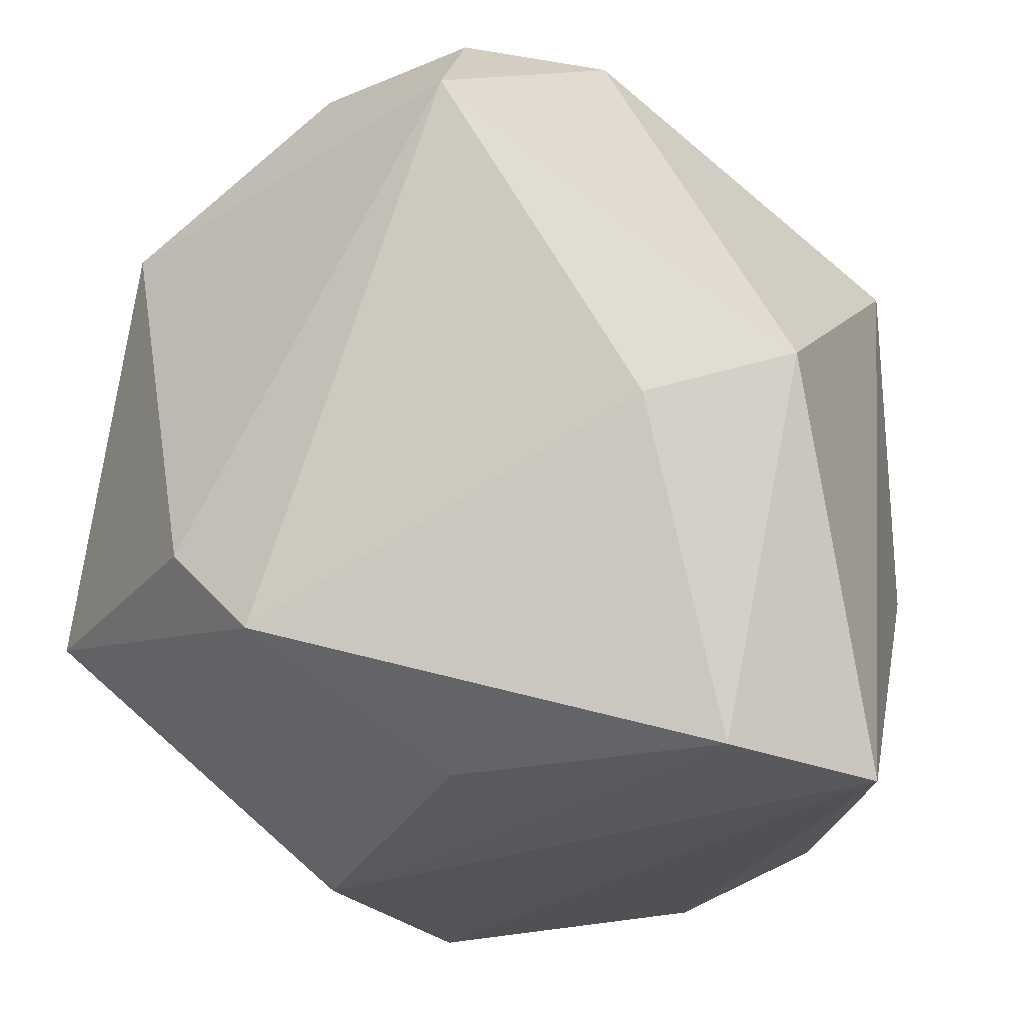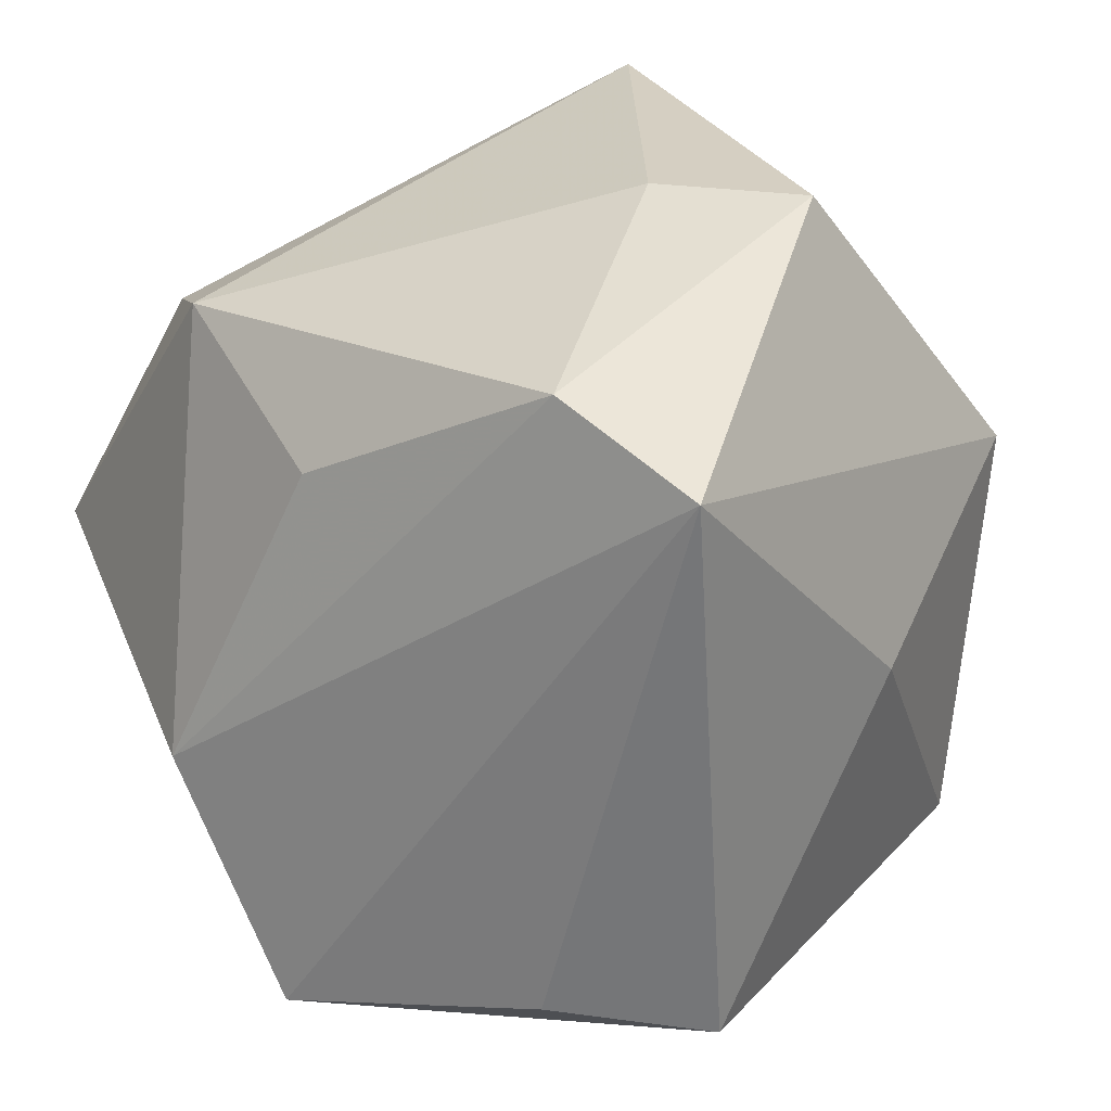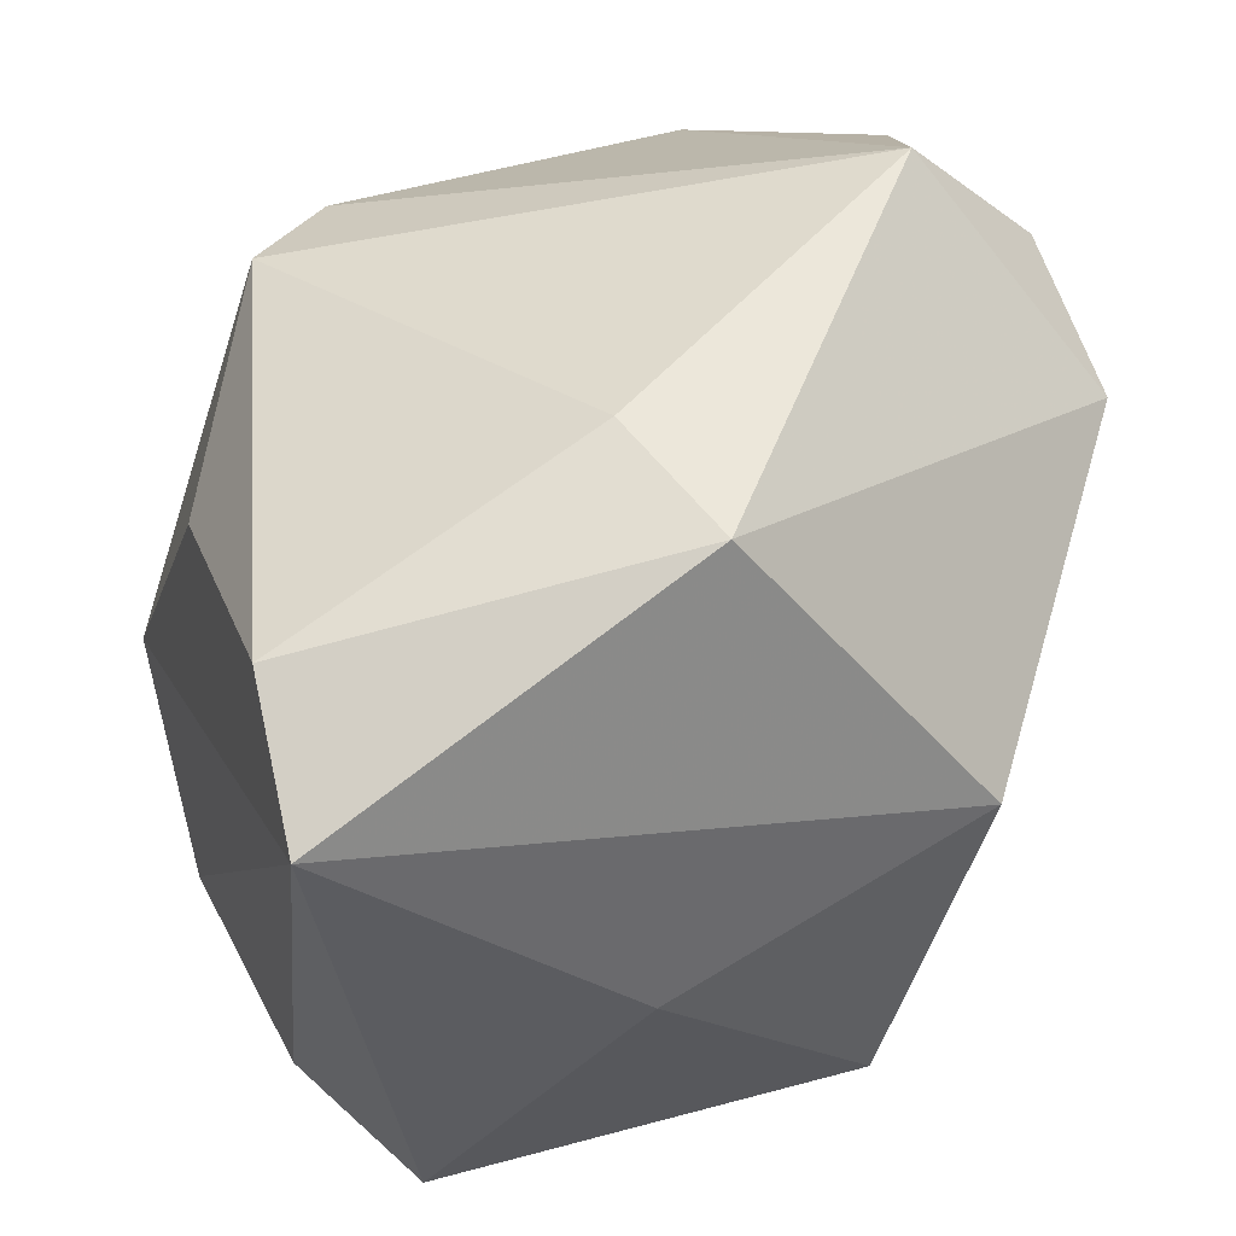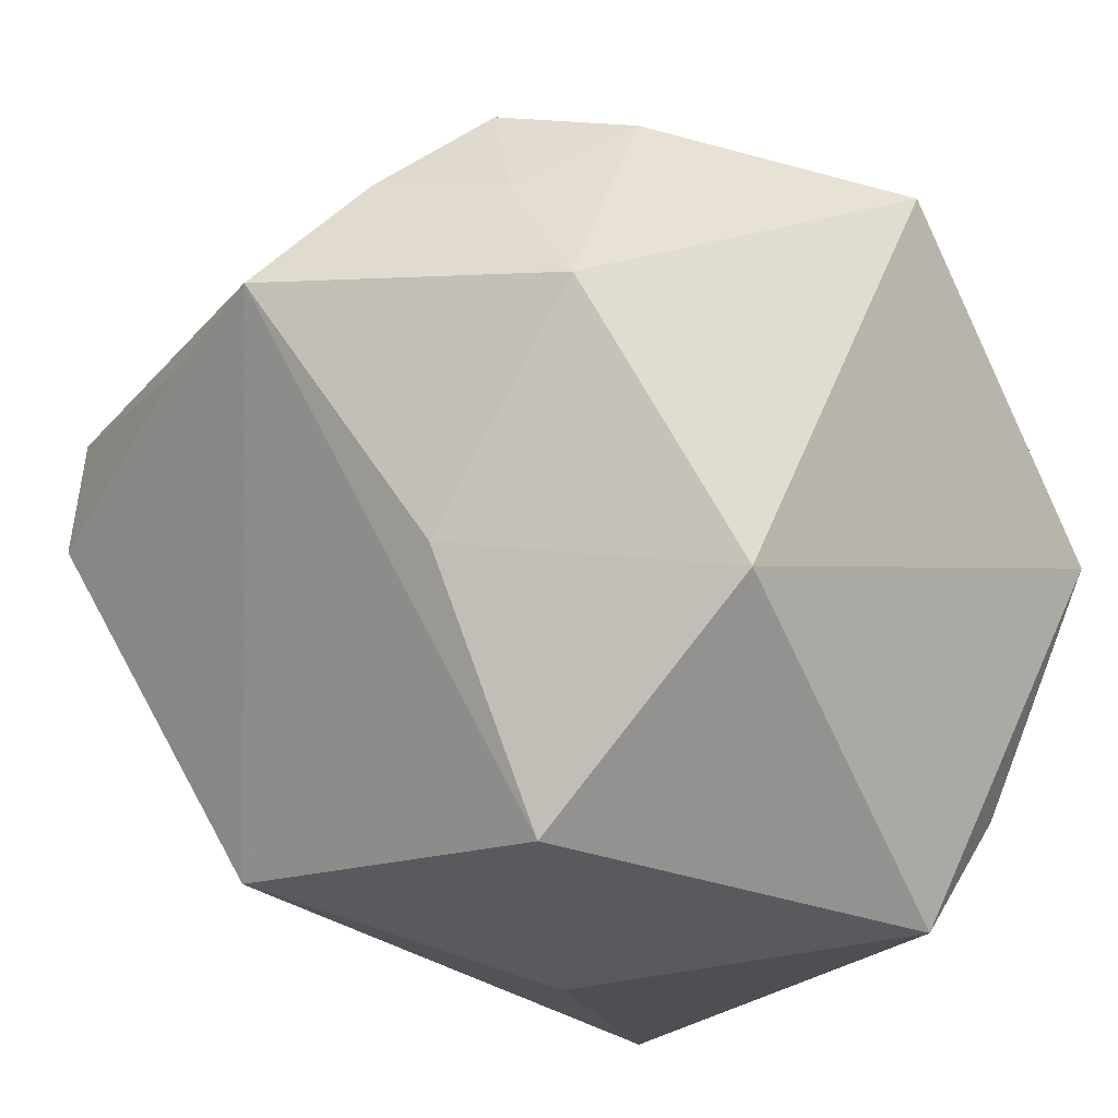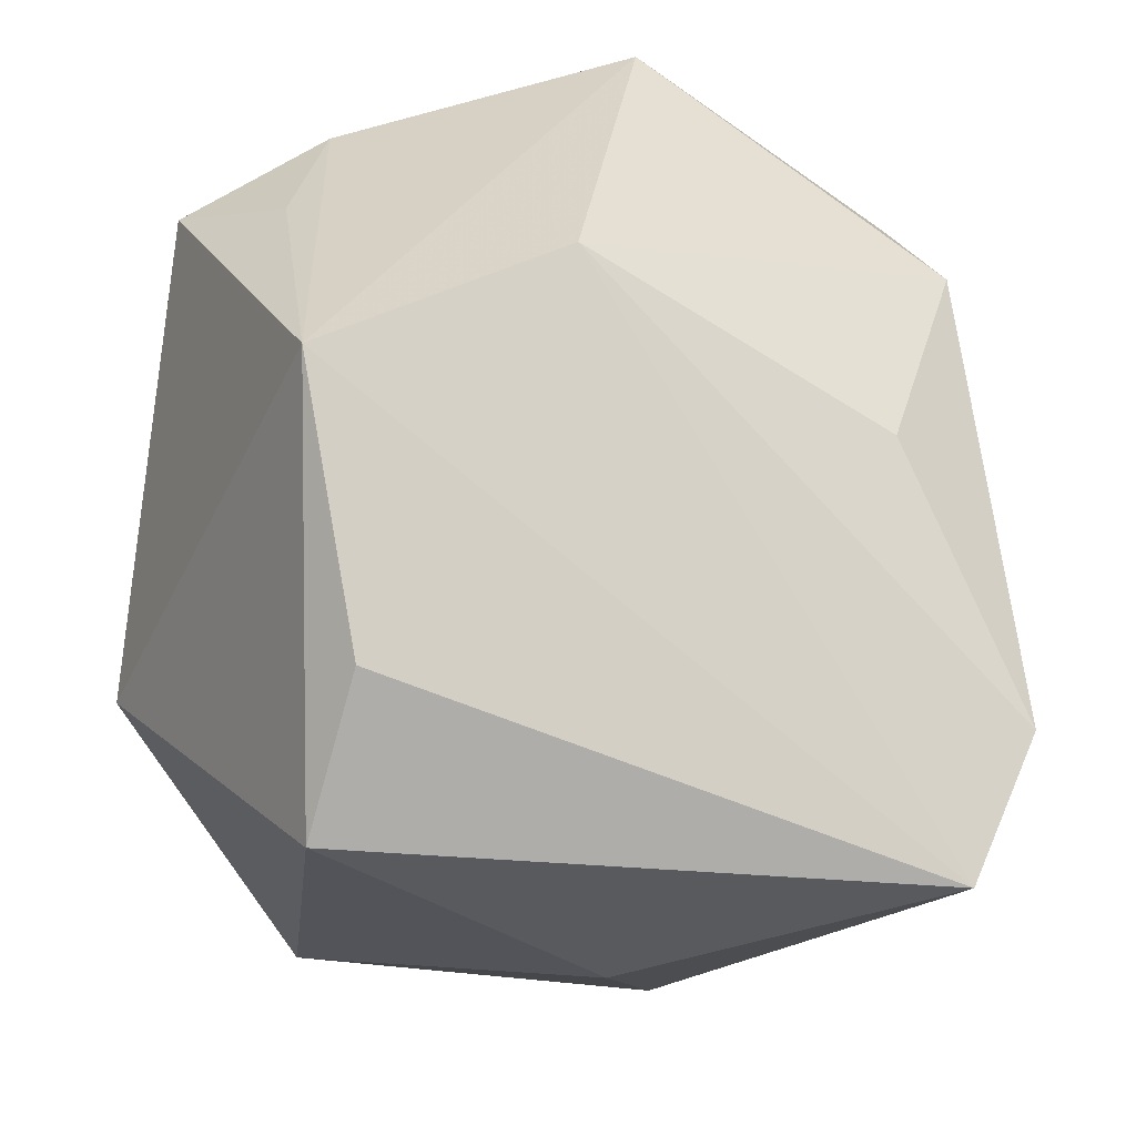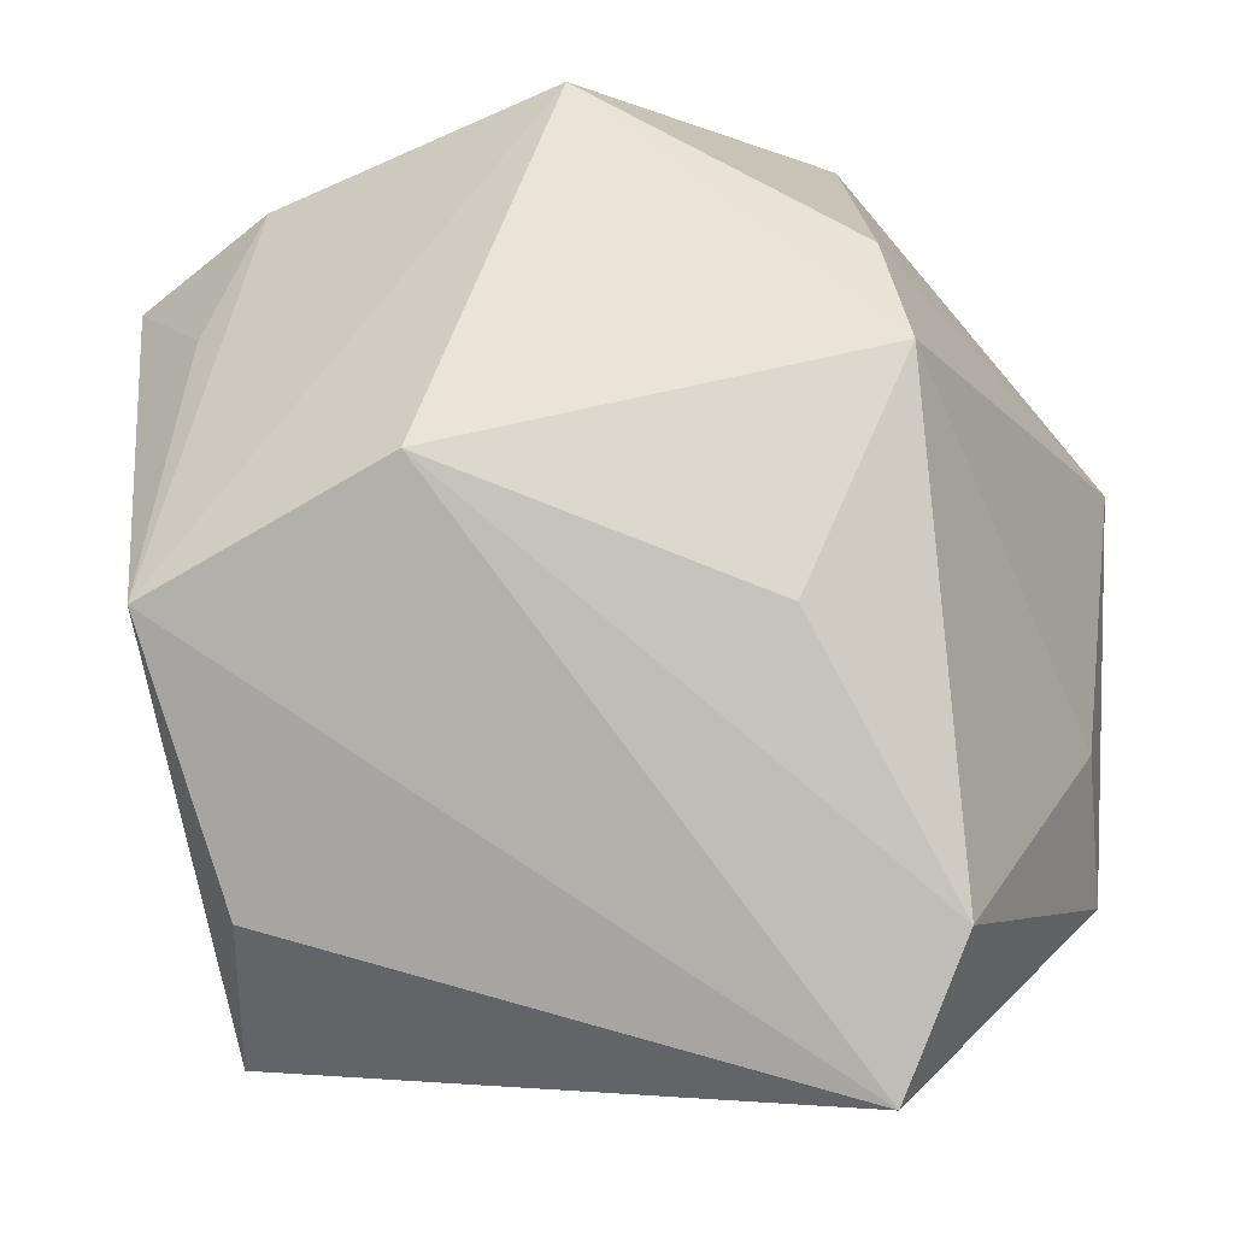
<metadata>
{"format":"obj","ext":"obj","renderer":"f3d","projection":"perspective","resolution":1024,"background":"white","views":[{"elev":68.2,"azim":-77.3,"up":"+Z"},{"elev":25.9,"azim":-48.9,"up":"+Z"},{"elev":52.3,"azim":-7.7,"up":"+Z"},{"elev":-18.9,"azim":145.7,"up":"+Y"},{"elev":-26.1,"azim":-101.8,"up":"+Y"},{"elev":-4.9,"azim":-78.2,"up":"+Y"}]}
</metadata>
<code>
v -0.00841 0.01735 -0.01384
v 0.01265 0.005886 -0.01873
v 0.0139 0.006803 0.02076
v 0.01535 -0.004886 -0.01167
v 0.01256 0.01199 -0.01365
v -0.01729 -0.0007958 0.01063
v 0.02168 1.459e-05 0.01171
v -0.0196 -0.0006338 -0.01584
v -0.01116 0.01137 -0.01601
v -0.01019 0.01459 0.01293
v -0.01358 0.009967 0.01482
v 0.007525 0.0201 -0.003431
v 0.005295 -0.006825 -0.02138
v -0.0001906 -0.006109 0.02076
v 0.009727 -0.01741 -0.01176
v 0.006663 0.02145 0.008904
v -0.0004438 -0.02082 0.001217
v -0.02067 0.005152 -0.004344
v 0.01959 0.007006 0.01476
v 0.006284 0.01638 -0.01488
v -0.005615 0.01362 -0.02058
v 0.01689 0.01287 -0.008677
v 0.003312 -0.01273 0.02076
v -0.01486 -0.01325 0.01703
v -0.01229 0.02145 0.0002852
v -0.01052 -0.01941 -0.0138
v -0.01573 -0.01328 -0.01263
v -0.01417 -0.02042 0.01401
v 0.01411 -0.01647 0.006644
v 0.0223 0.007301 -0.006897
v 0.01103 0.01757 -0.00993
v 0.01433 0.01283 0.01572
v 0.02193 0.005599 0.0002632
f 13 8 21
f 28 29 23
f 7 23 29
f 3 23 7
f 17 29 28
f 17 15 29
f 26 8 13
f 13 15 26
f 15 17 26
f 26 17 28
f 18 8 28
f 10 3 16
f 10 11 3
f 3 11 14
f 14 23 3
f 3 7 19
f 29 15 30
f 30 7 29
f 28 8 27
f 27 26 28
f 8 26 27
f 11 18 6
f 16 3 32
f 3 19 32
f 32 30 16
f 19 30 32
f 13 21 2
f 33 19 7
f 7 30 33
f 33 30 19
f 22 31 16
f 16 30 22
f 30 2 22
f 11 6 24
f 24 14 11
f 24 18 28
f 24 6 18
f 28 23 24
f 23 14 24
f 16 31 12
f 25 18 11
f 11 10 25
f 8 18 25
f 25 10 16
f 16 12 25
f 20 2 21
f 20 12 31
f 4 30 15
f 4 2 30
f 4 15 13
f 13 2 4
f 31 22 5
f 5 22 2
f 5 20 31
f 2 20 5
f 8 25 1
f 1 20 21
f 1 25 12
f 12 20 1
f 9 21 8
f 8 1 9
f 9 1 21

</code>
